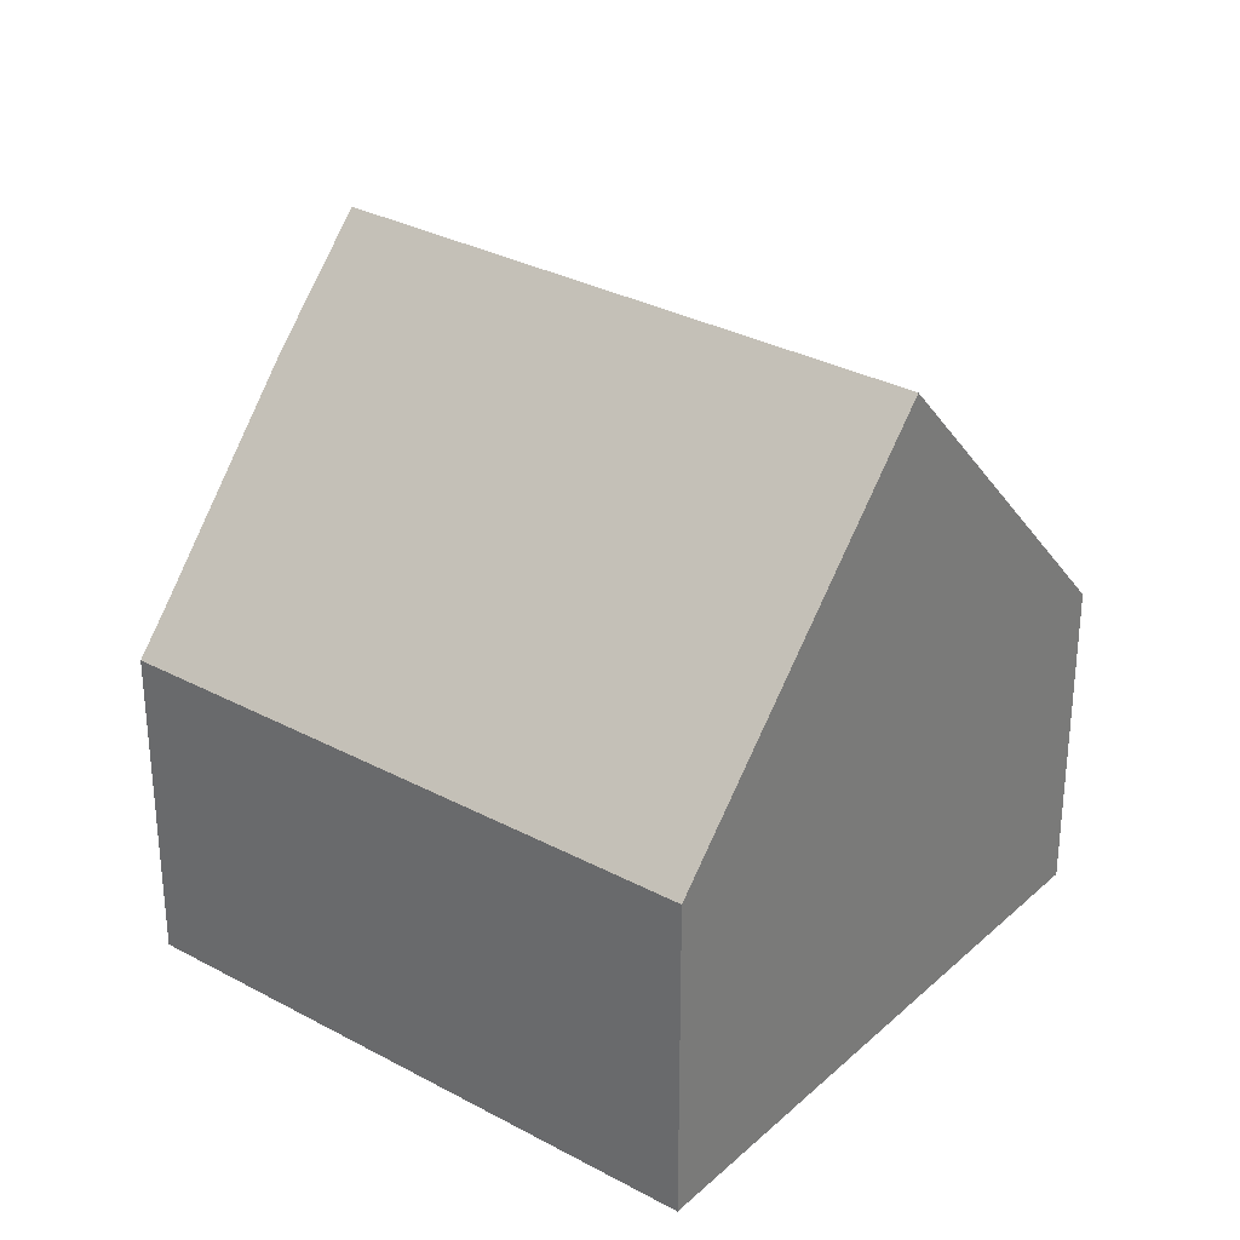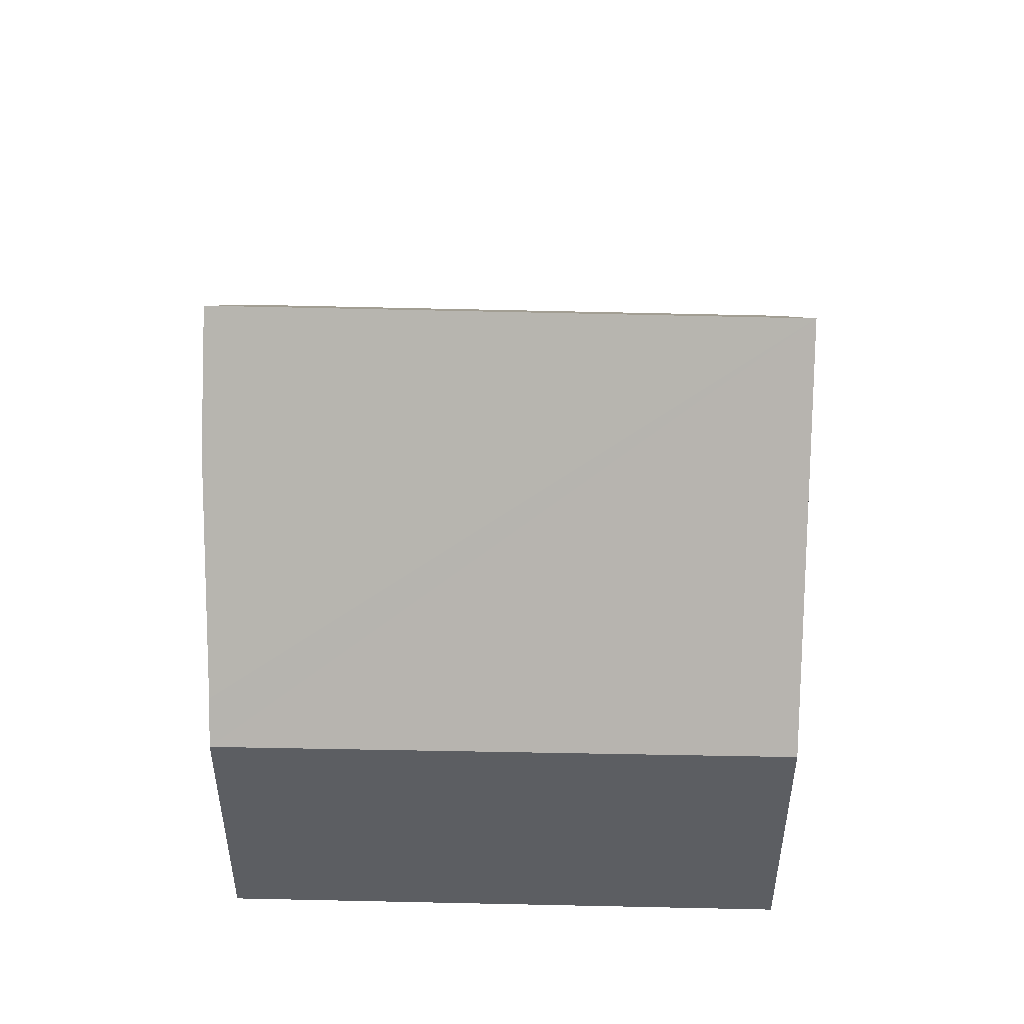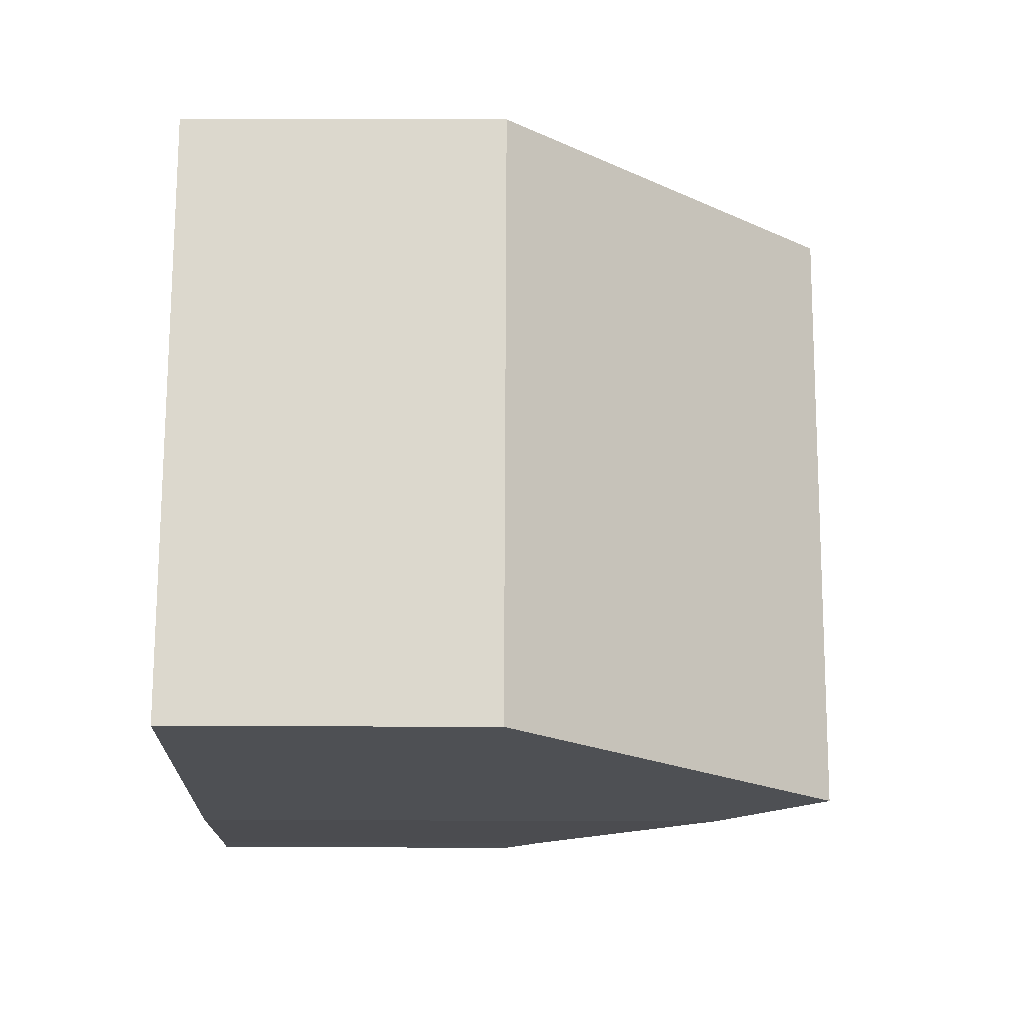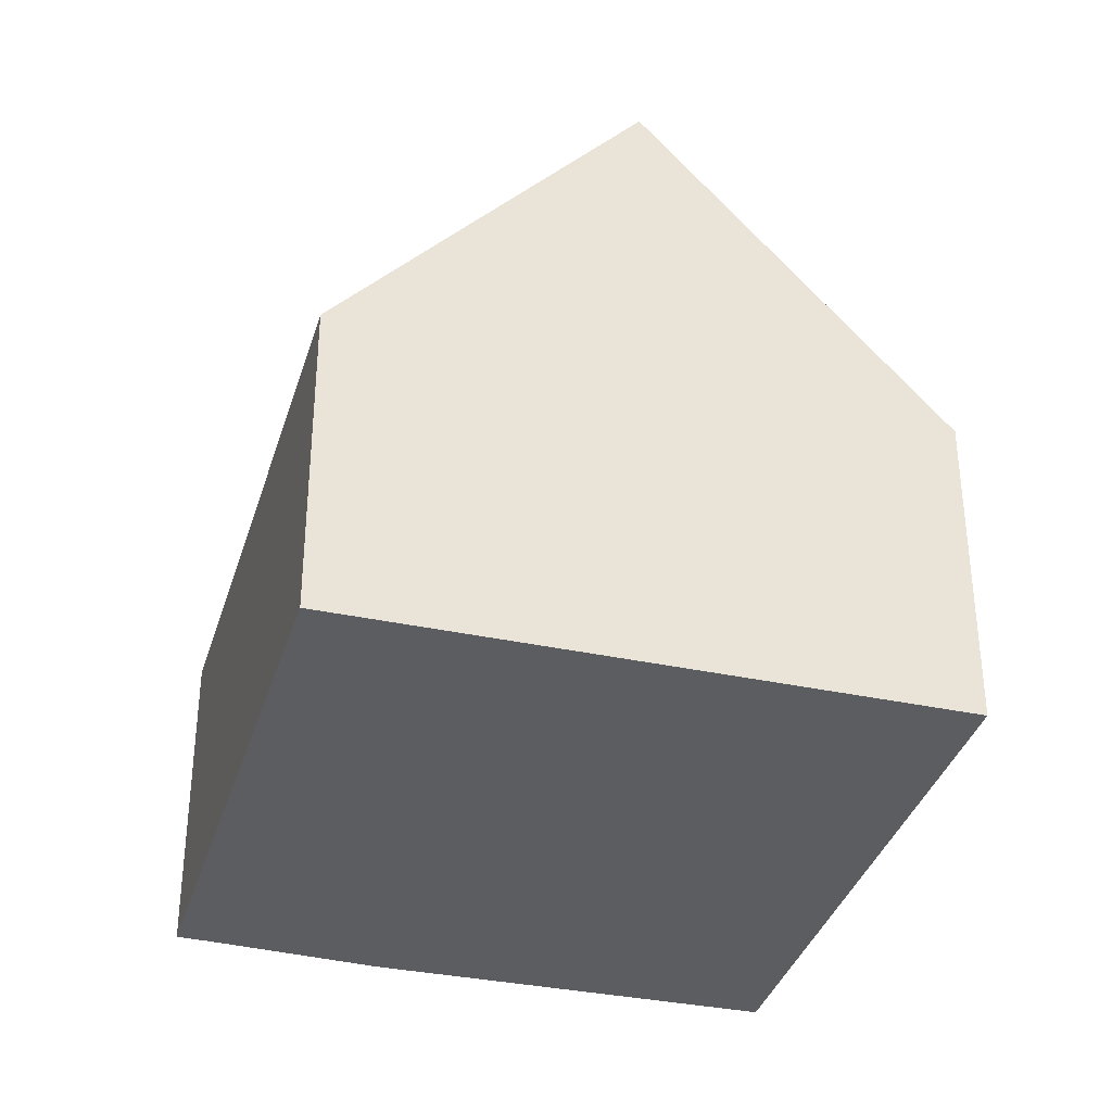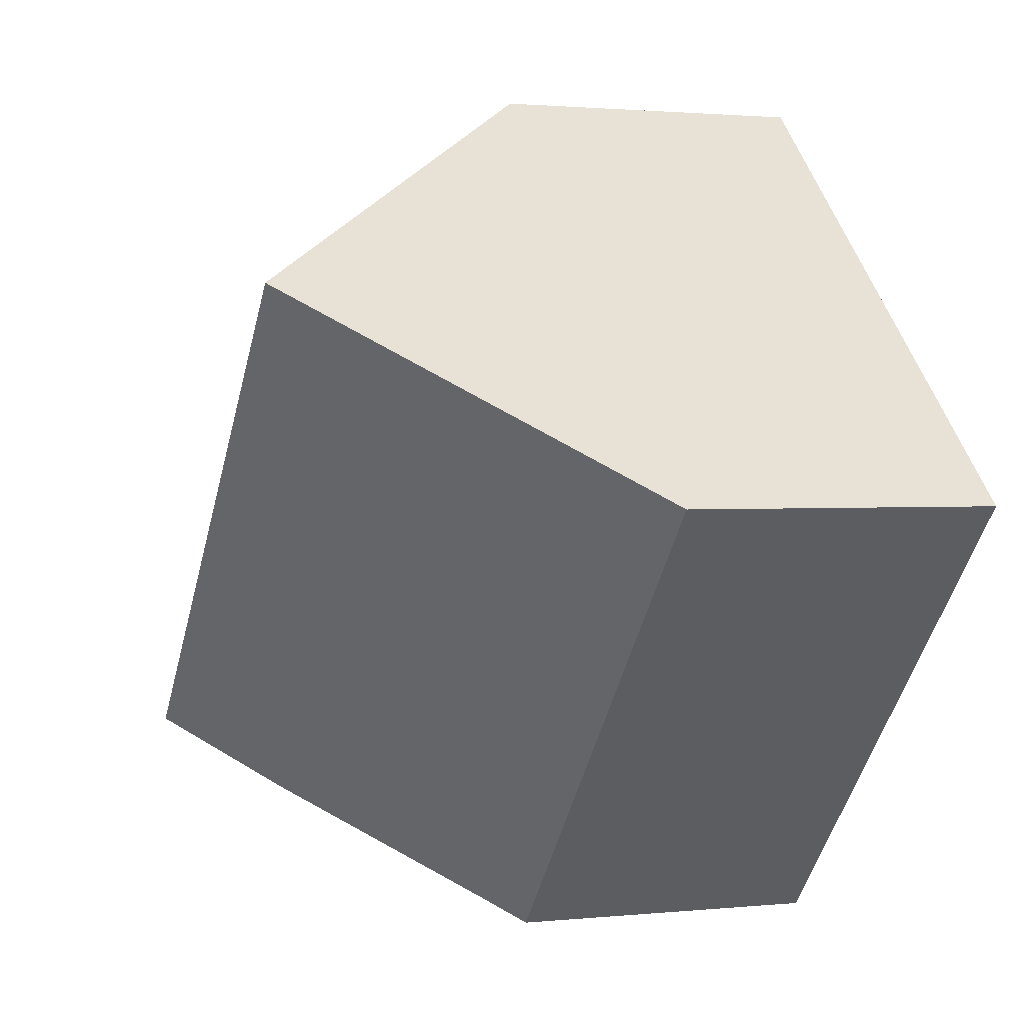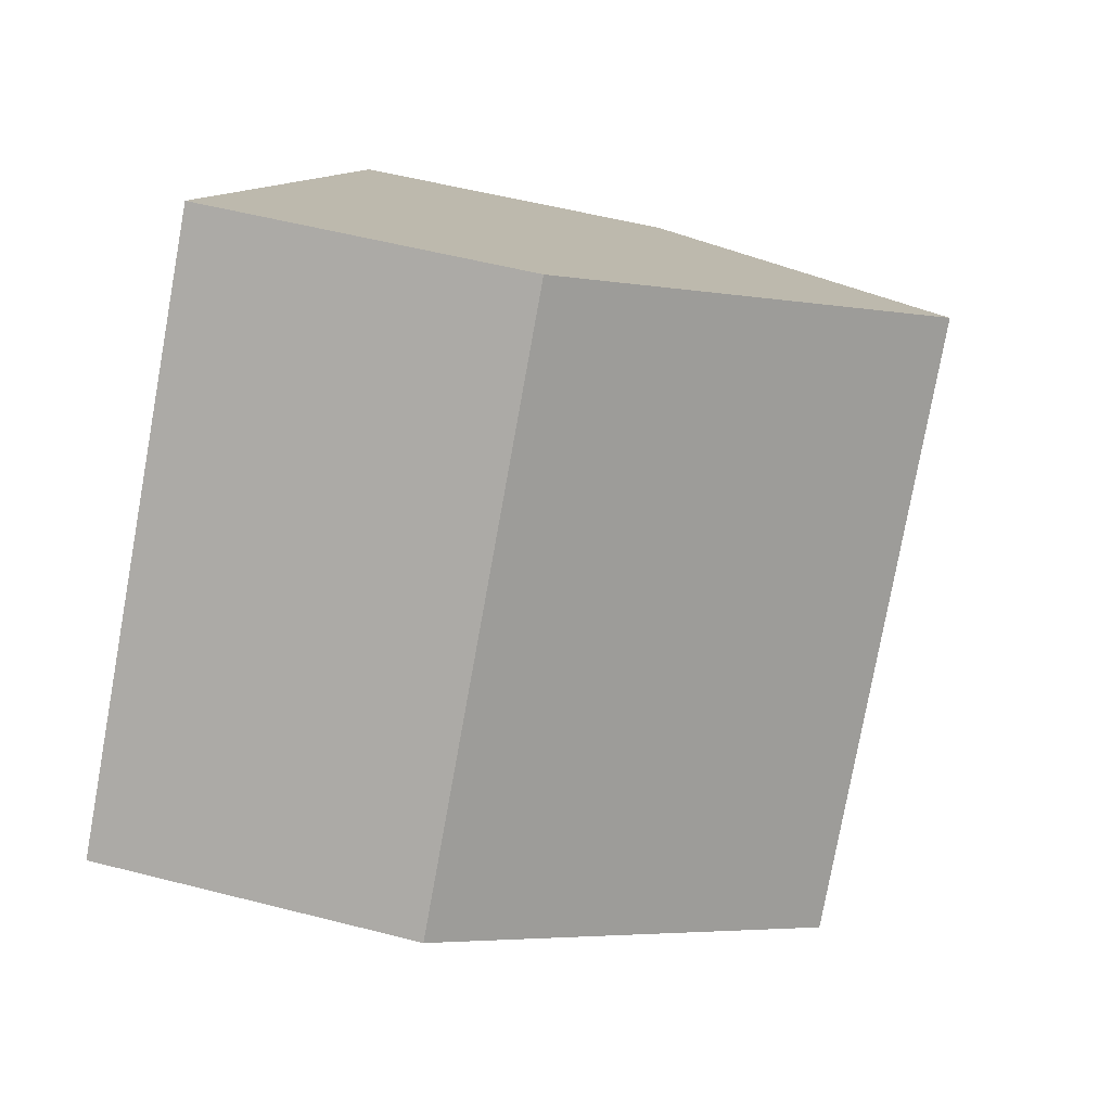
<metadata>
{"format":"obj","ext":"obj","renderer":"f3d","projection":"perspective","resolution":1024,"background":"white","views":[{"elev":31.1,"azim":-94.7,"up":"+Y"},{"elev":52.0,"azim":-131.0,"up":"+Y"},{"elev":25.0,"azim":90.3,"up":"+Z"},{"elev":-36.0,"azim":-58.7,"up":"+Y"},{"elev":1.6,"azim":-110.9,"up":"+Z"},{"elev":54.6,"azim":105.2,"up":"+Z"}]}
</metadata>
<code>
v  3.54 10.27 3.303
v  6.424 5.028 -7.045
v  0 5.075 3.108e-16
v  6.834 5.617 -6.68
v  10.08 10.27 -3.804
v  8.923 8.546 -4.916
v  13.59 5.053 -0.434
v  7.095 5.053 6.621
v  6.834 4.09e-16 -6.68
v  6.424 4.314e-16 -7.045
v  13.59 2.657e-17 -0.434
v  8.923 3.01e-16 -4.916
v  10.08 2.329e-16 -3.804
v  0 0 0
v  3.54 -2.023e-16 3.303
v  7.095 -4.054e-16 6.621
g defaultobject
f 1 2 3
f 2 1 4
f 4 1 5
f 4 5 6
f 7 1 8
f 1 7 5
f 9 2 4
f 2 9 10
f 7 6 5
f 6 7 11
f 6 11 12
f 12 11 13
f 12 4 6
f 4 12 9
f 2 14 3
f 14 2 10
f 3 8 1
f 8 3 14
f 8 14 15
f 8 15 16
f 16 7 8
f 7 16 11
f 15 11 16
f 11 15 14
f 11 14 10
f 11 10 9
f 11 9 13
f 13 9 12

</code>
